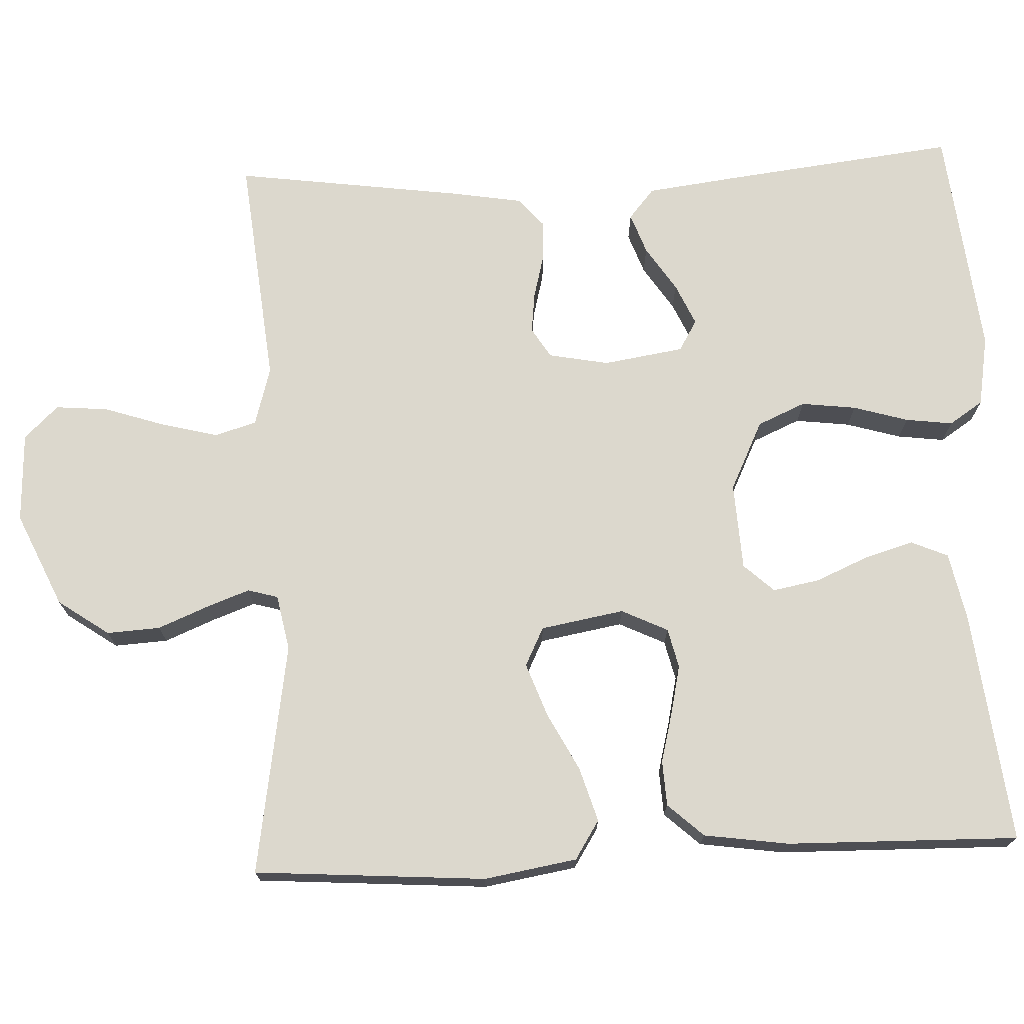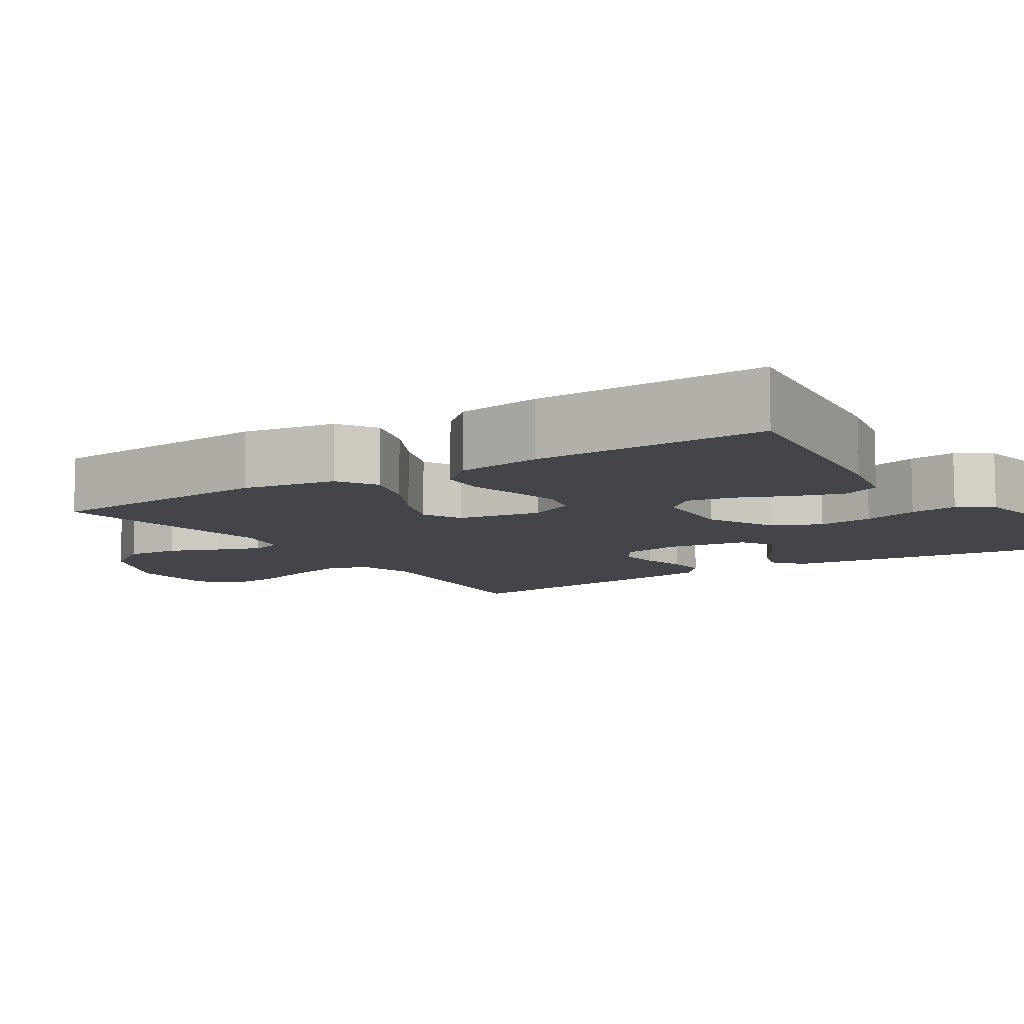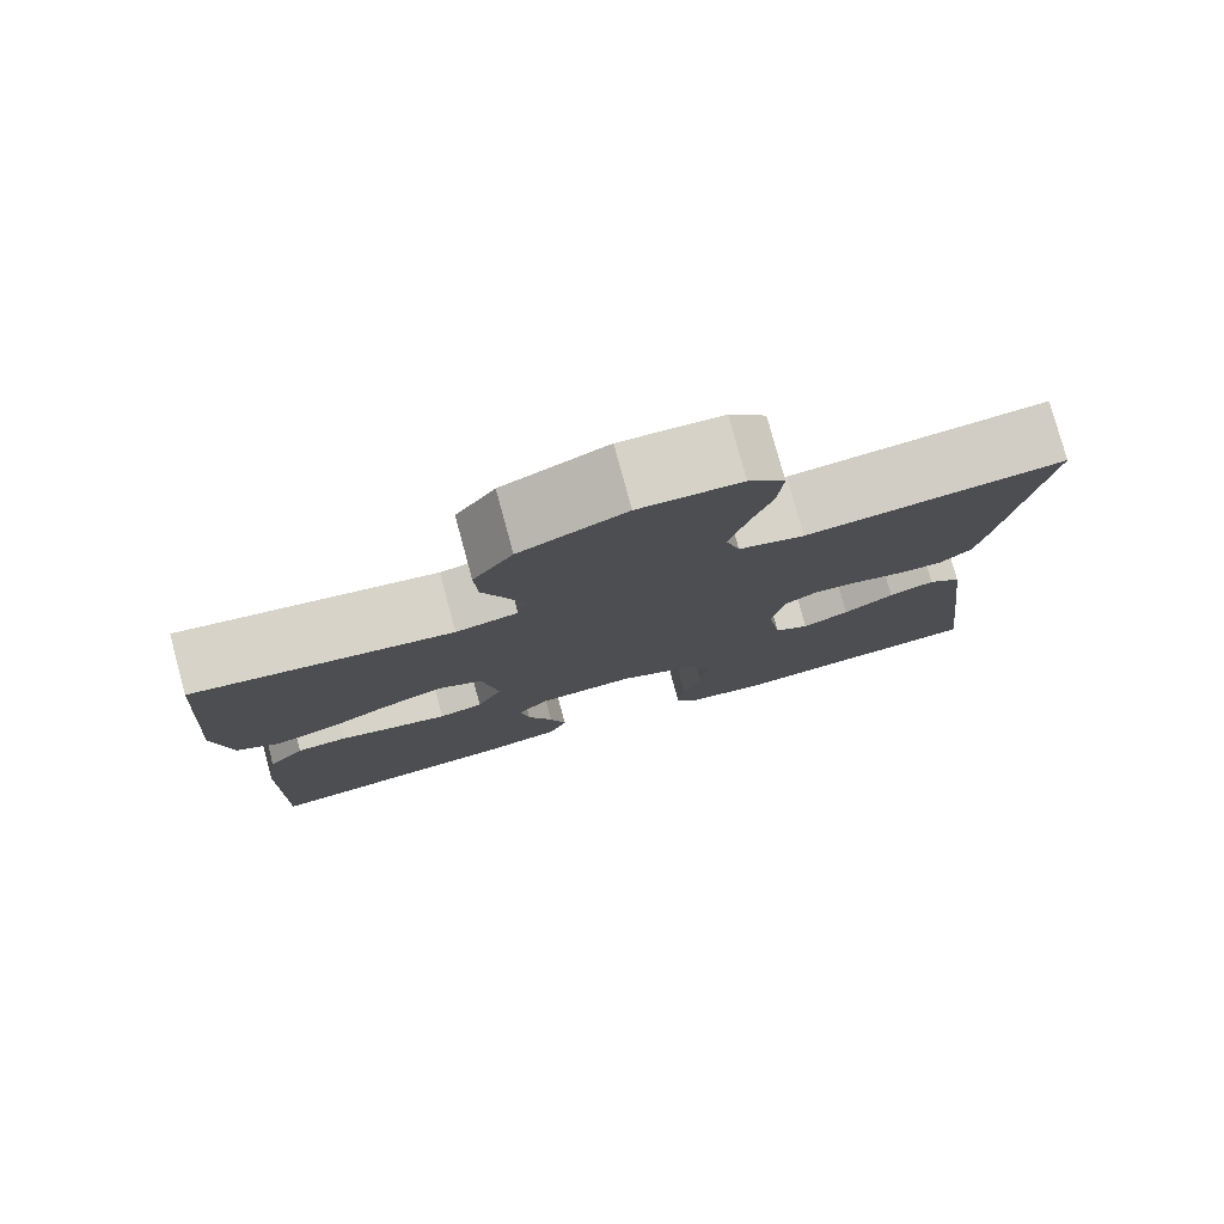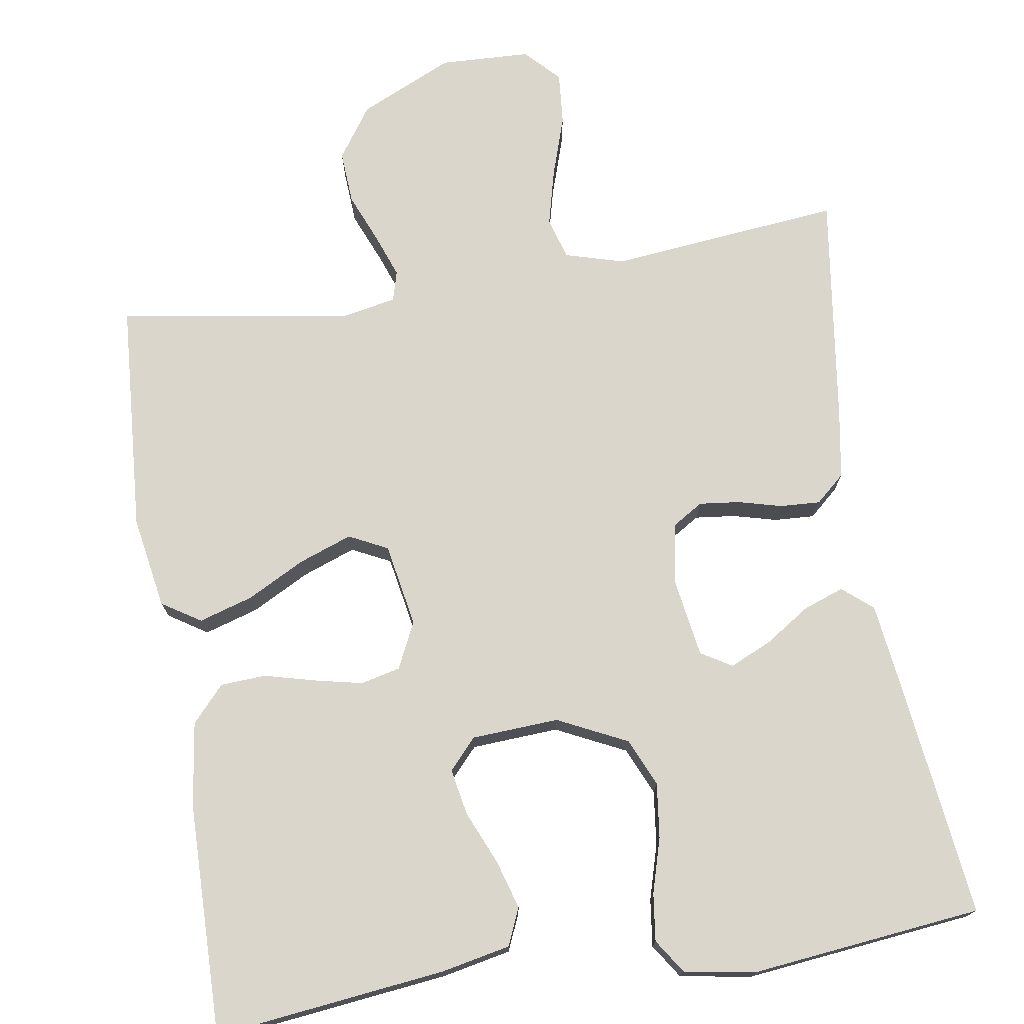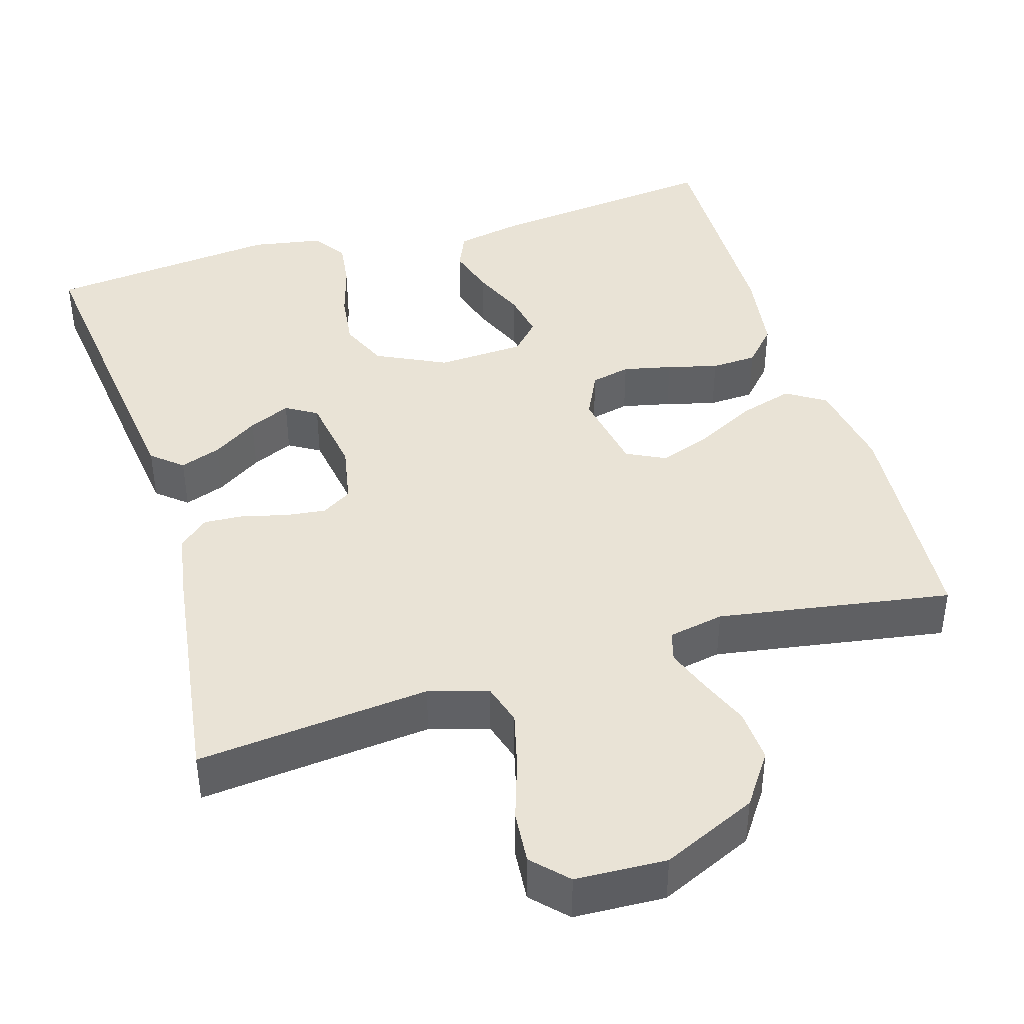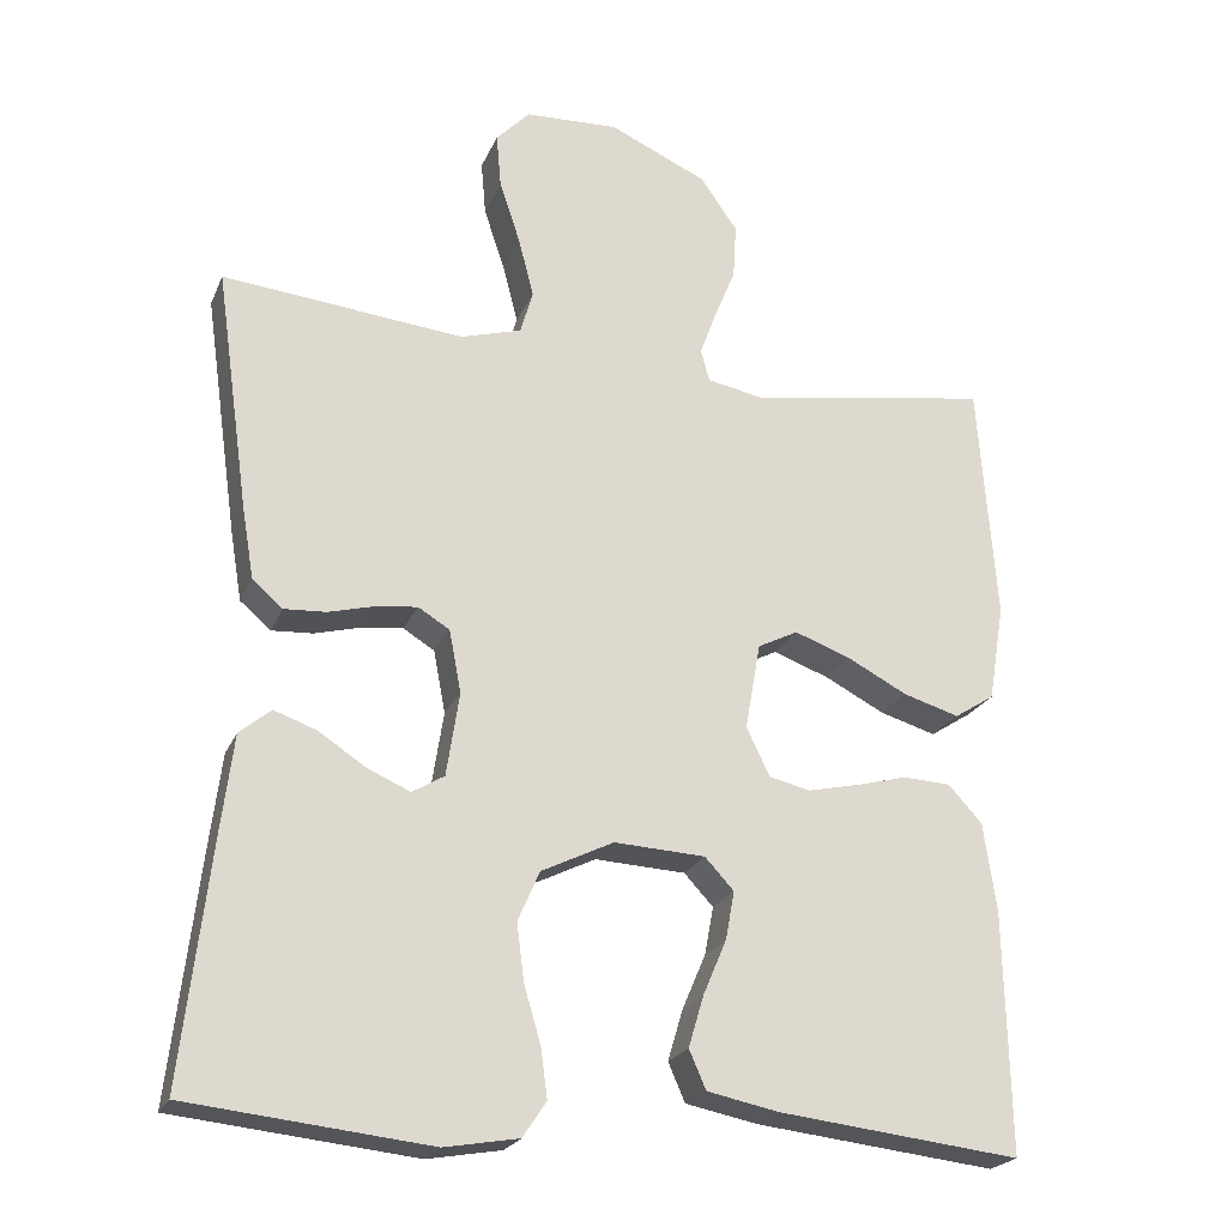
<metadata>
{"format":"obj","ext":"obj","renderer":"f3d","projection":"perspective","resolution":1024,"background":"white","views":[{"elev":72.6,"azim":87.4,"up":"+Y"},{"elev":-9.2,"azim":122.7,"up":"+Y"},{"elev":78.9,"azim":164.8,"up":"+Z"},{"elev":74.1,"azim":170.8,"up":"+Y"},{"elev":42.0,"azim":-16.8,"up":"+Y"},{"elev":-22.5,"azim":-18.8,"up":"+Z"}]}
</metadata>
<code>
v -0.5 0.07 0.5
v -0.2 0.07 0.47
v -0.124 0.07 0.492
v -0.108 0.07 0.546
v -0.127 0.07 0.62
v -0.153 0.07 0.698
v -0.159 0.07 0.766
v -0.117 0.07 0.81
v 0 0.07 0.815
v 0.122 0.07 0.76
v 0.168 0.07 0.694
v 0.164 0.07 0.625
v 0.137 0.07 0.559
v 0.117 0.07 0.504
v 0.128 0.07 0.465
v 0.2 0.07 0.451
v 0.5 0.07 0.5
v 0.522 0.07 0.2
v 0.502 0.07 0.08
v 0.452 0.07 0.048
v 0.382 0.07 0.069
v 0.307 0.07 0.108
v 0.238 0.07 0.133
v 0.188 0.07 0.108
v 0.169 0.07 0
v 0.198 0.07 -0.06
v 0.249 0.07 -0.072
v 0.312 0.07 -0.058
v 0.377 0.07 -0.041
v 0.436 0.07 -0.044
v 0.478 0.07 -0.09
v 0.494 0.07 -0.2
v 0.5 0.07 -0.5
v 0.2 0.07 -0.466
v 0.111 0.07 -0.448
v 0.09 0.07 -0.4
v 0.109 0.07 -0.336
v 0.138 0.07 -0.268
v 0.149 0.07 -0.208
v 0.113 0.07 -0.169
v 0 0.07 -0.163
v -0.09 0.07 -0.207
v -0.117 0.07 -0.269
v -0.108 0.07 -0.34
v -0.087 0.07 -0.411
v -0.079 0.07 -0.472
v -0.108 0.07 -0.516
v -0.2 0.07 -0.532
v -0.5 0.07 -0.5
v -0.465 0.07 -0.2
v -0.45 0.07 -0.08
v -0.411 0.07 -0.047
v -0.358 0.07 -0.066
v -0.3 0.07 -0.104
v -0.246 0.07 -0.128
v -0.206 0.07 -0.104
v -0.19 0.07 0
v -0.205 0.07 0.078
v -0.244 0.07 0.102
v -0.296 0.07 0.096
v -0.353 0.07 0.081
v -0.405 0.07 0.078
v -0.443 0.07 0.111
v -0.458 0.07 0.2
v -0.5 0 0.5
v -0.2 0 0.47
v -0.124 0 0.492
v -0.108 0 0.546
v -0.127 0 0.62
v -0.153 0 0.698
v -0.159 0 0.766
v -0.117 0 0.81
v 0 0 0.815
v 0.122 0 0.76
v 0.168 0 0.694
v 0.164 0 0.625
v 0.137 0 0.559
v 0.117 0 0.504
v 0.128 0 0.465
v 0.2 0 0.451
v 0.5 0 0.5
v 0.522 0 0.2
v 0.502 0 0.08
v 0.452 0 0.048
v 0.382 0 0.069
v 0.307 0 0.108
v 0.238 0 0.133
v 0.188 0 0.108
v 0.169 0 0
v 0.198 0 -0.06
v 0.249 0 -0.072
v 0.312 0 -0.058
v 0.377 0 -0.041
v 0.436 0 -0.044
v 0.478 0 -0.09
v 0.494 0 -0.2
v 0.5 0 -0.5
v 0.2 0 -0.466
v 0.111 0 -0.448
v 0.09 0 -0.4
v 0.109 0 -0.336
v 0.138 0 -0.268
v 0.149 0 -0.208
v 0.113 0 -0.169
v 0 0 -0.163
v -0.09 0 -0.207
v -0.117 0 -0.269
v -0.108 0 -0.34
v -0.087 0 -0.411
v -0.079 0 -0.472
v -0.108 0 -0.516
v -0.2 0 -0.532
v -0.5 0 -0.5
v -0.465 0 -0.2
v -0.45 0 -0.08
v -0.411 0 -0.047
v -0.358 0 -0.066
v -0.3 0 -0.104
v -0.246 0 -0.128
v -0.206 0 -0.104
v -0.19 0 0
v -0.205 0 0.078
v -0.244 0 0.102
v -0.296 0 0.096
v -0.353 0 0.081
v -0.405 0 0.078
v -0.443 0 0.111
v -0.458 0 0.2
f 63 64 1 2
f 60 61 62 63
f 59 60 63 2
f 58 59 2 3
f 57 58 3 4
f 51 52 53 54
f 51 54 55
f 50 51 55
f 49 50 55
f 48 49 55 56
f 44 45 46 47
f 43 44 47 48
f 35 36 37 38
f 35 38 39
f 34 35 39
f 33 34 39
f 32 33 39 40
f 28 29 30 31
f 27 28 31 32
f 26 27 32 40
f 19 20 21 22
f 19 22 23
f 16 17 18 19
f 15 16 19 23
f 10 11 12 13
f 10 13 14
f 9 10 14
f 8 9 14 15
f 5 6 7 8
f 4 5 8 15
f 43 48 56 57
f 42 43 57 4
f 41 42 4 15
f 25 26 40 41
f 24 25 41 15
f 15 23 24
f 66 65 128 127
f 127 126 125 124
f 66 127 124 123
f 67 66 123 122
f 68 67 122 121
f 118 117 116 115
f 119 118 115
f 119 115 114
f 119 114 113
f 120 119 113 112
f 111 110 109 108
f 112 111 108 107
f 102 101 100 99
f 103 102 99
f 103 99 98
f 103 98 97
f 104 103 97 96
f 95 94 93 92
f 96 95 92 91
f 104 96 91 90
f 86 85 84 83
f 87 86 83
f 83 82 81 80
f 87 83 80 79
f 77 76 75 74
f 78 77 74
f 78 74 73
f 79 78 73 72
f 72 71 70 69
f 79 72 69 68
f 121 120 112 107
f 68 121 107 106
f 79 68 106 105
f 105 104 90 89
f 79 105 89 88
f 88 87 79
f 1 65 66 2
f 2 66 67 3
f 3 67 68 4
f 4 68 69 5
f 5 69 70 6
f 6 70 71 7
f 7 71 72 8
f 8 72 73 9
f 9 73 74 10
f 10 74 75 11
f 11 75 76 12
f 12 76 77 13
f 13 77 78 14
f 14 78 79 15
f 15 79 80 16
f 16 80 81 17
f 17 81 82 18
f 18 82 83 19
f 19 83 84 20
f 20 84 85 21
f 21 85 86 22
f 22 86 87 23
f 23 87 88 24
f 24 88 89 25
f 25 89 90 26
f 26 90 91 27
f 27 91 92 28
f 28 92 93 29
f 29 93 94 30
f 30 94 95 31
f 31 95 96 32
f 32 96 97 33
f 33 97 98 34
f 34 98 99 35
f 35 99 100 36
f 36 100 101 37
f 37 101 102 38
f 38 102 103 39
f 39 103 104 40
f 40 104 105 41
f 41 105 106 42
f 42 106 107 43
f 43 107 108 44
f 44 108 109 45
f 45 109 110 46
f 46 110 111 47
f 47 111 112 48
f 48 112 113 49
f 49 113 114 50
f 50 114 115 51
f 51 115 116 52
f 52 116 117 53
f 53 117 118 54
f 54 118 119 55
f 55 119 120 56
f 56 120 121 57
f 57 121 122 58
f 58 122 123 59
f 59 123 124 60
f 60 124 125 61
f 61 125 126 62
f 62 126 127 63
f 63 127 128 64
f 64 128 65 1

</code>
